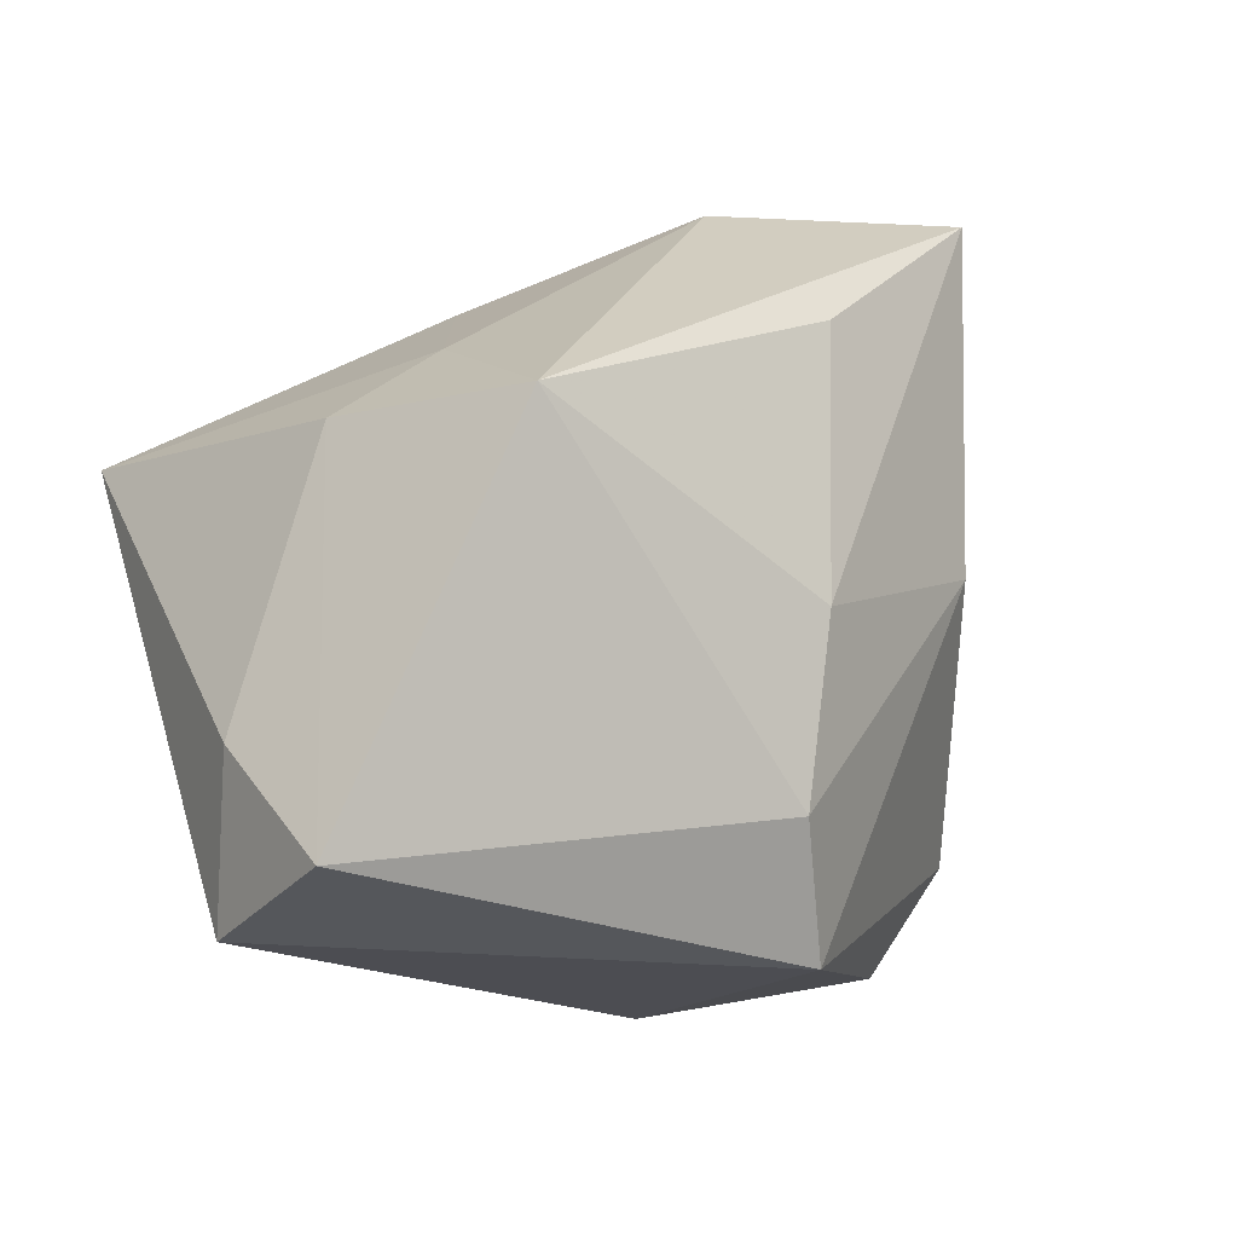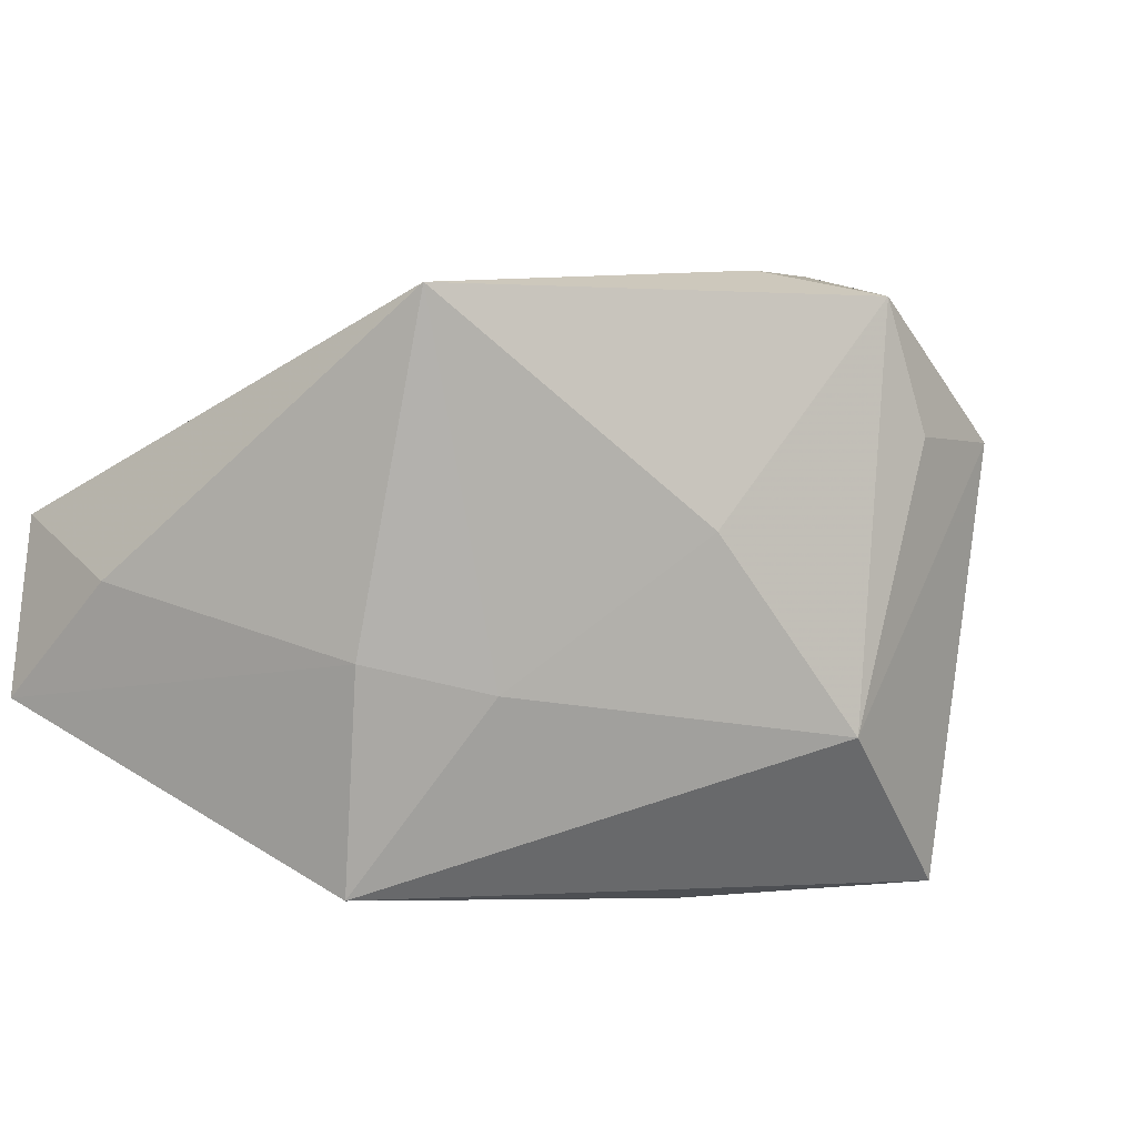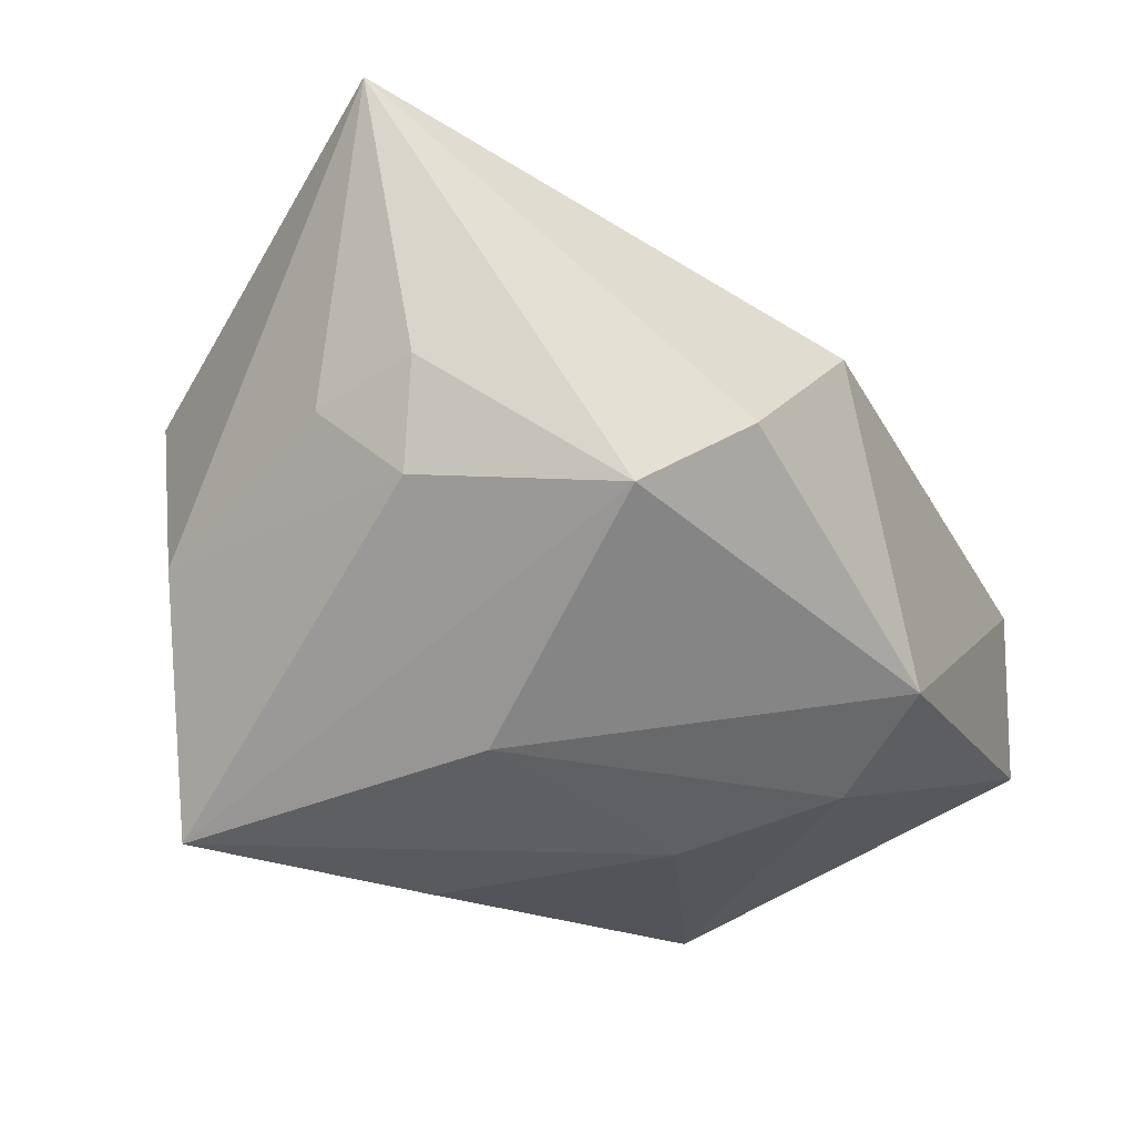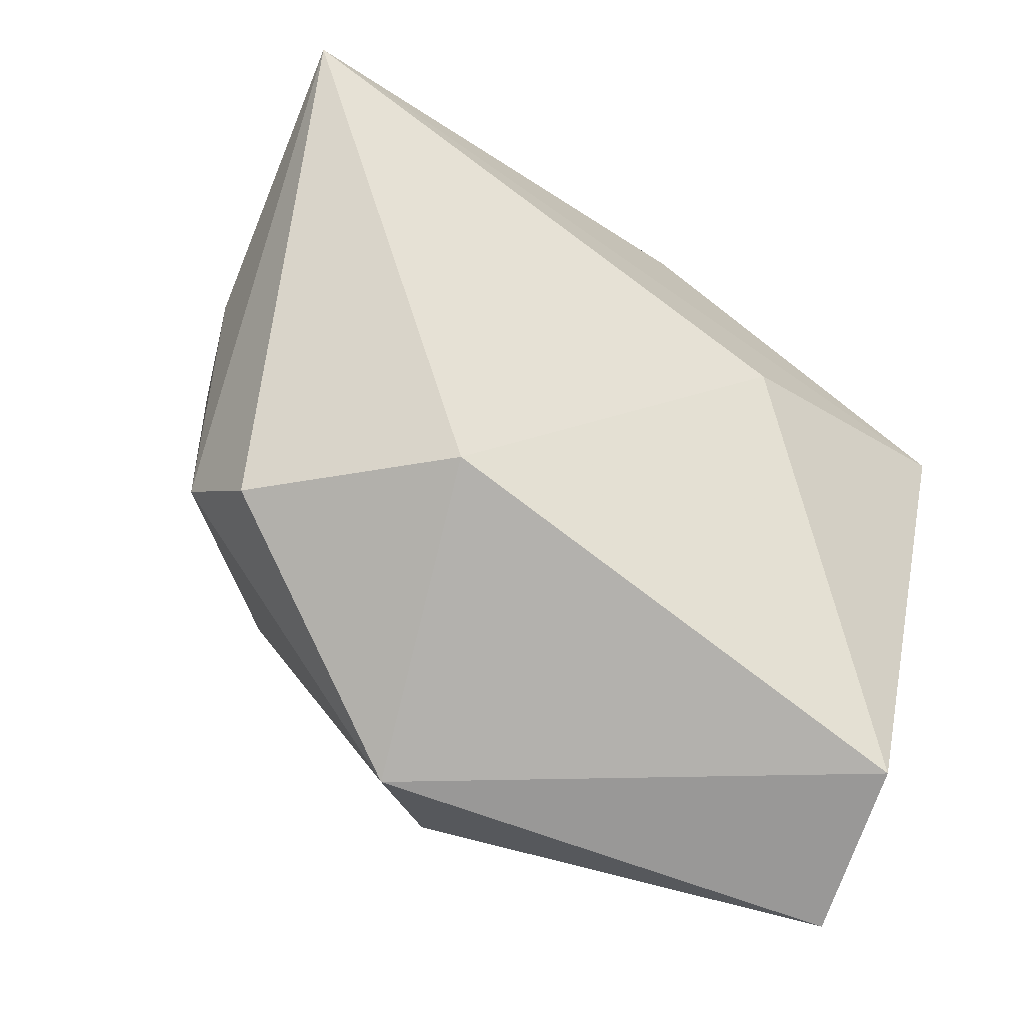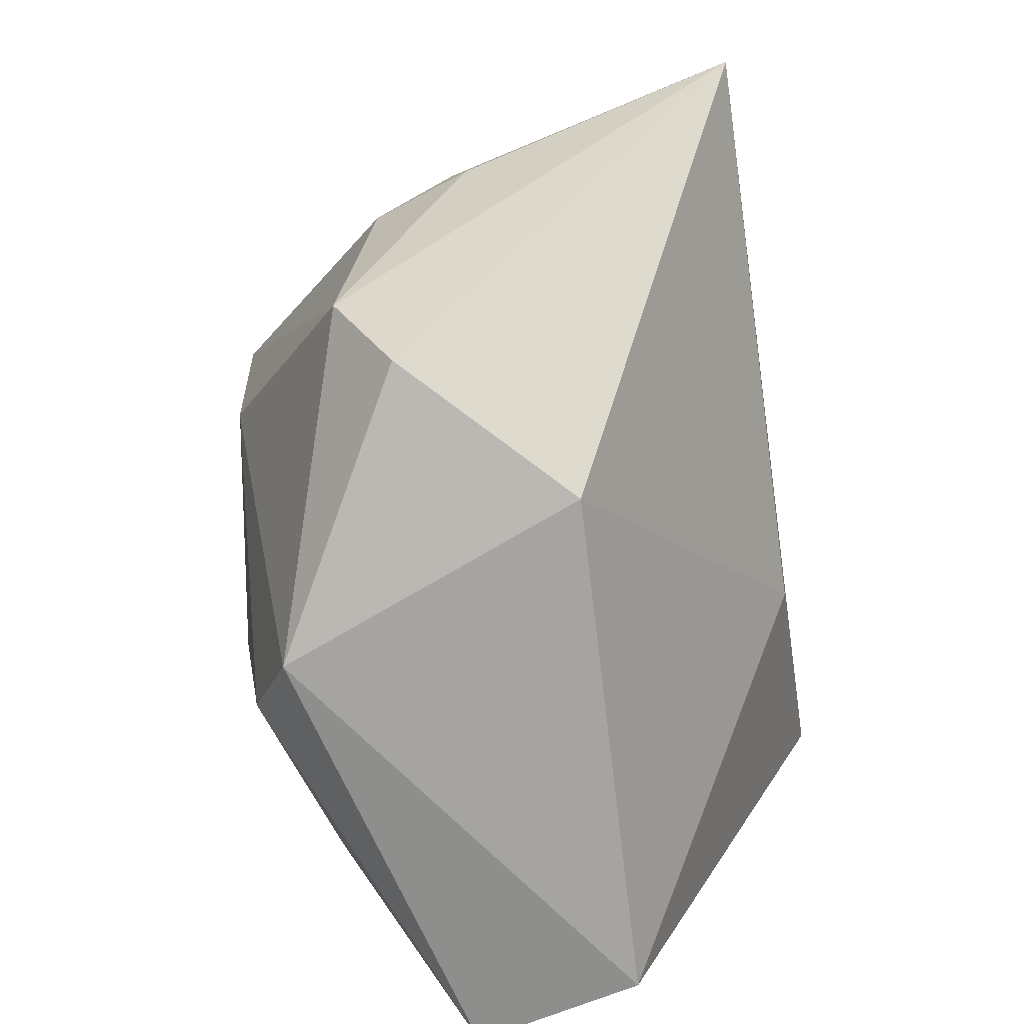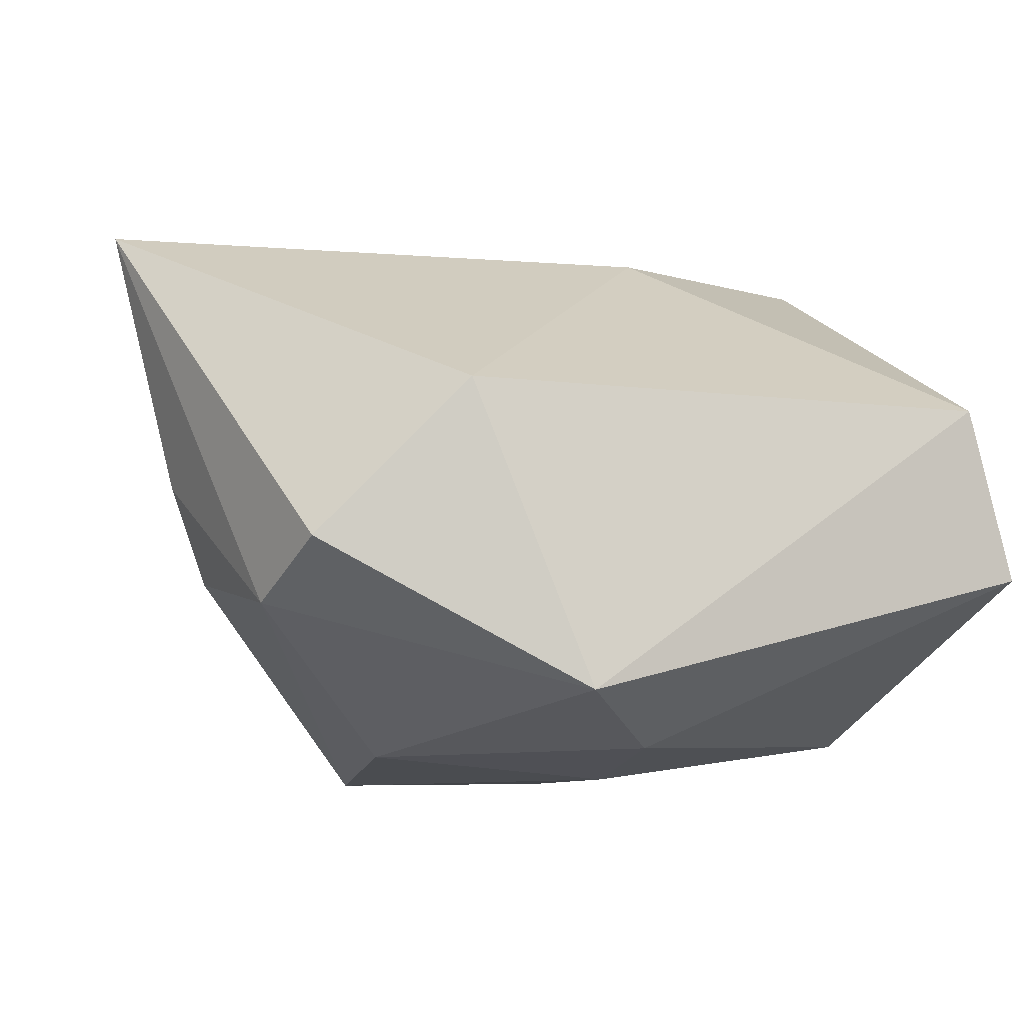
<metadata>
{"format":"obj","ext":"obj","renderer":"f3d","projection":"perspective","resolution":1024,"background":"white","views":[{"elev":-19.3,"azim":131.7,"up":"+Y"},{"elev":7.0,"azim":125.7,"up":"+Z"},{"elev":-31.2,"azim":-66.3,"up":"+Z"},{"elev":-76.3,"azim":-35.1,"up":"+Y"},{"elev":-71.1,"azim":-81.2,"up":"+Y"},{"elev":-8.1,"azim":-12.9,"up":"+Z"}]}
</metadata>
<code>
v 0.03585 -0.03345 0.006381
v 0.01059 -0.002853 0.02683
v -0.03046 -0.01855 -0.0122
v -0.001277 0.02101 0.02856
v 0.01239 0.02594 0.006464
v 0.001025 0.03352 -0.01233
v 0.03323 0.01078 0.02768
v 0.004983 0.01706 -0.02846
v -0.00698 0.0315 0.02627
v -0.01438 0.03282 -0.02846
v -0.04412 0.0013 0.0278
v 0.02701 0.01351 -0.006968
v -0.03782 -0.001277 0.001037
v 0.03612 0.005594 -0.003775
v -0.001565 -0.03345 -0.02093
v -0.01278 -0.03191 0.007972
v -0.02687 0.0287 -0.007201
v -0.03415 0.00102 -0.008528
v -0.01043 0.03365 0.01358
v -0.01603 0.00131 -0.0261
v -0.0223 0.03375 0.01236
v 0.005849 -0.007436 -0.02846
v -0.03574 0.009054 -0.0008832
v 0.03471 0.002954 -0.02457
v -0.02697 -0.02821 -0.006815
v 0.005872 -0.02361 -0.02584
v 0.04005 -0.02005 0.001648
v 0.04077 -0.03133 -0.009743
f 3 10 20
f 7 11 2
f 2 11 16
f 20 10 22
f 16 11 25
f 11 3 25
f 10 3 18
f 1 2 16
f 7 2 1
f 4 11 7
f 7 9 4
f 4 9 11
f 6 24 10
f 11 9 21
f 21 6 10
f 8 22 10
f 10 24 8
f 8 24 22
f 16 25 15
f 15 1 16
f 28 1 15
f 15 25 3
f 15 3 20
f 13 3 11
f 13 18 3
f 11 23 13
f 13 23 18
f 7 1 27
f 27 1 28
f 5 9 7
f 5 6 9
f 24 6 12
f 12 5 7
f 6 5 12
f 9 6 19
f 19 21 9
f 6 21 19
f 26 24 28
f 28 15 26
f 22 24 26
f 20 22 26
f 26 15 20
f 17 21 10
f 10 18 17
f 18 23 17
f 11 21 17
f 17 23 11
f 14 12 7
f 24 12 14
f 7 27 14
f 28 24 14
f 14 27 28

</code>
